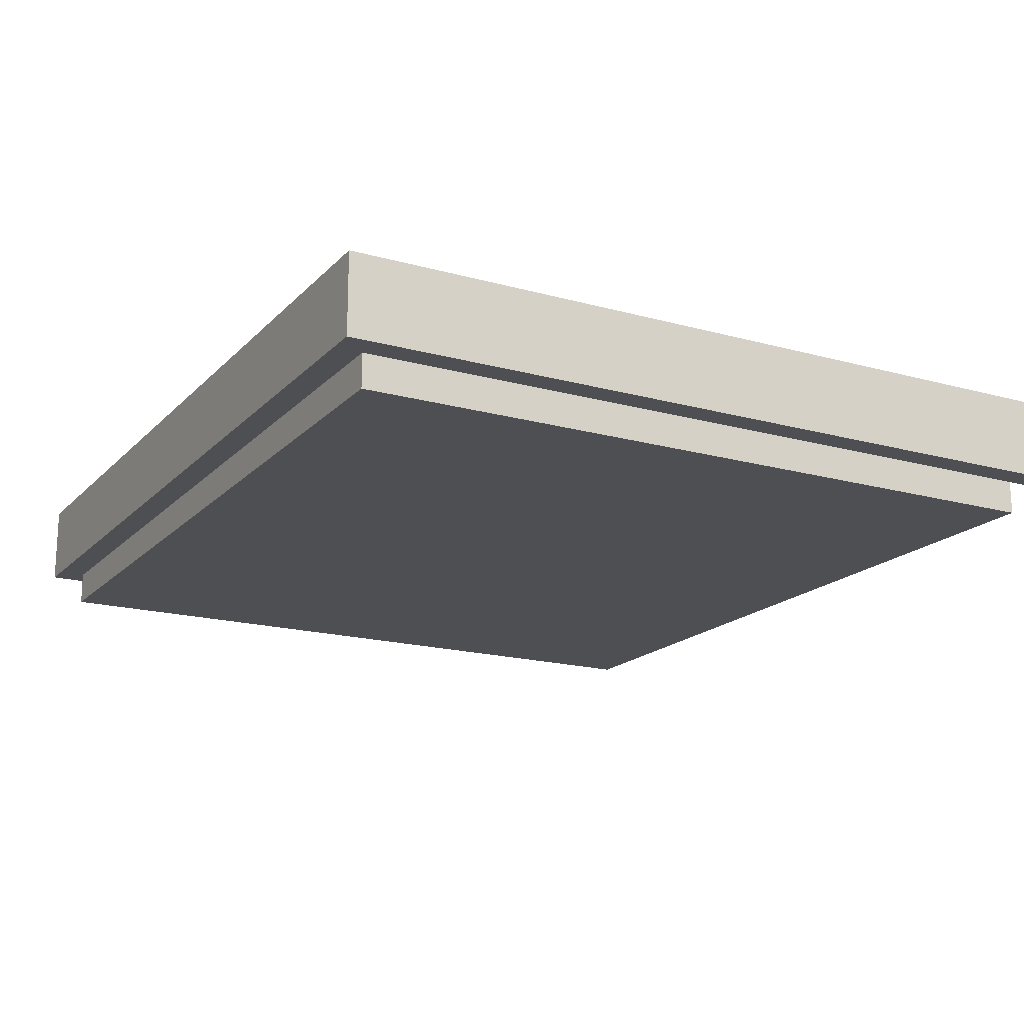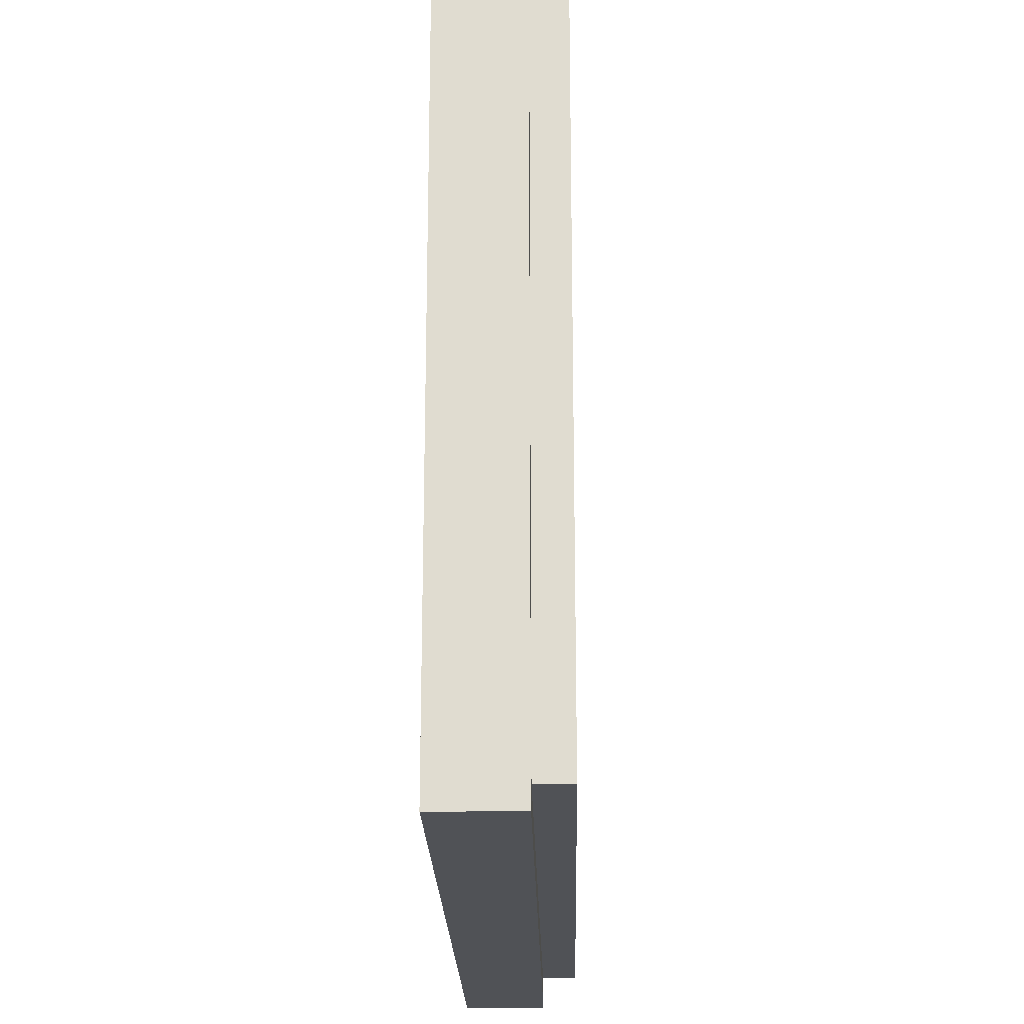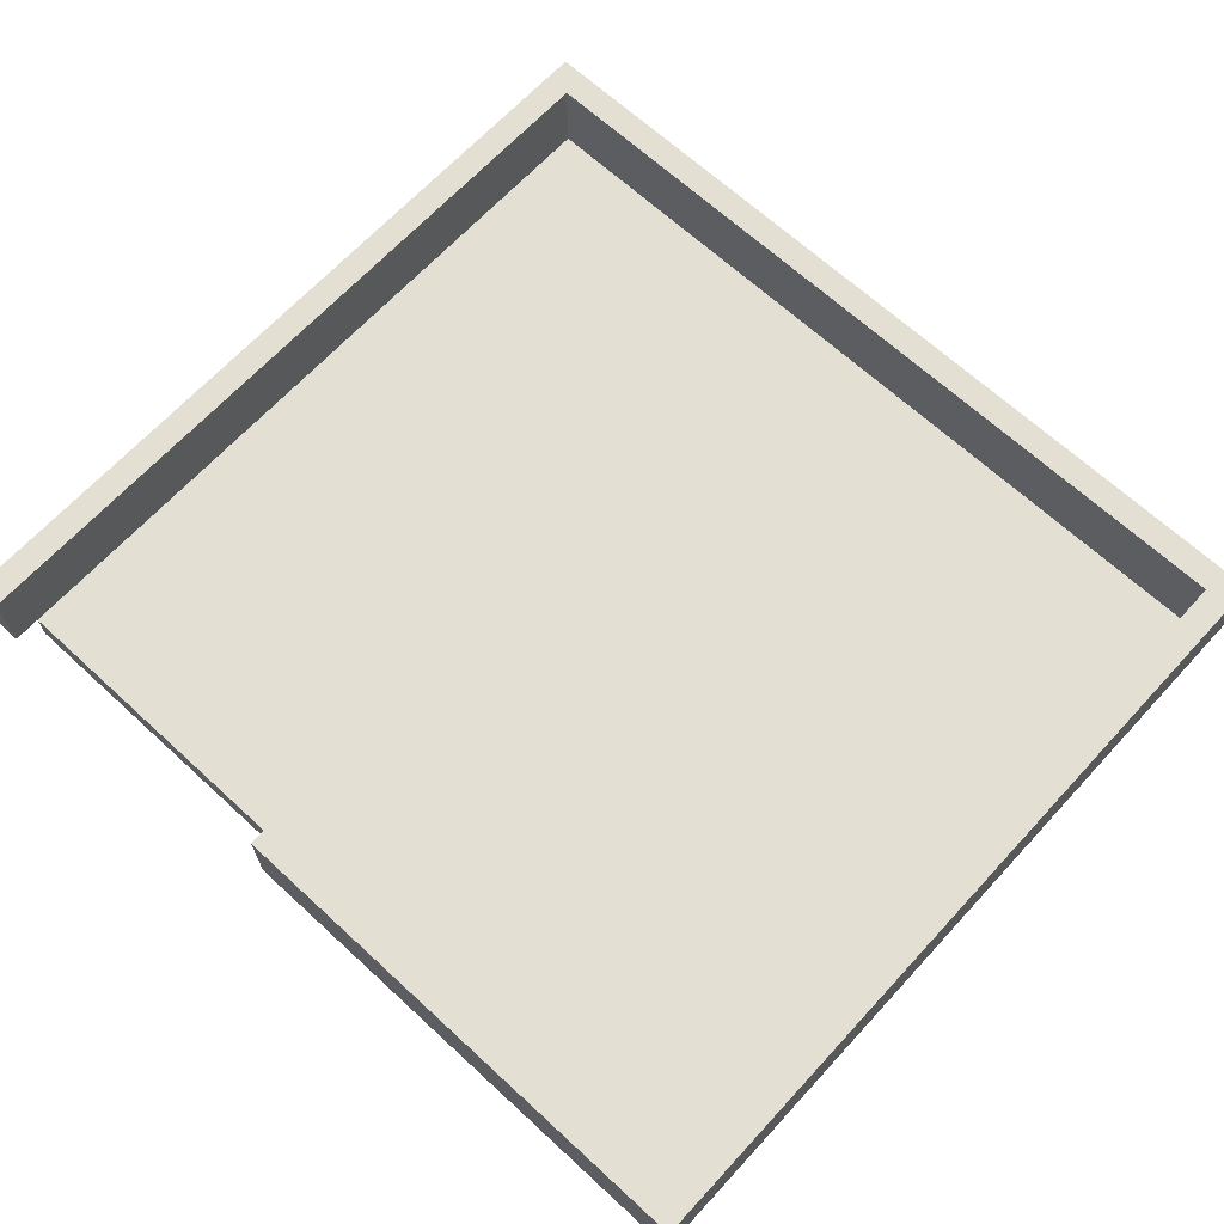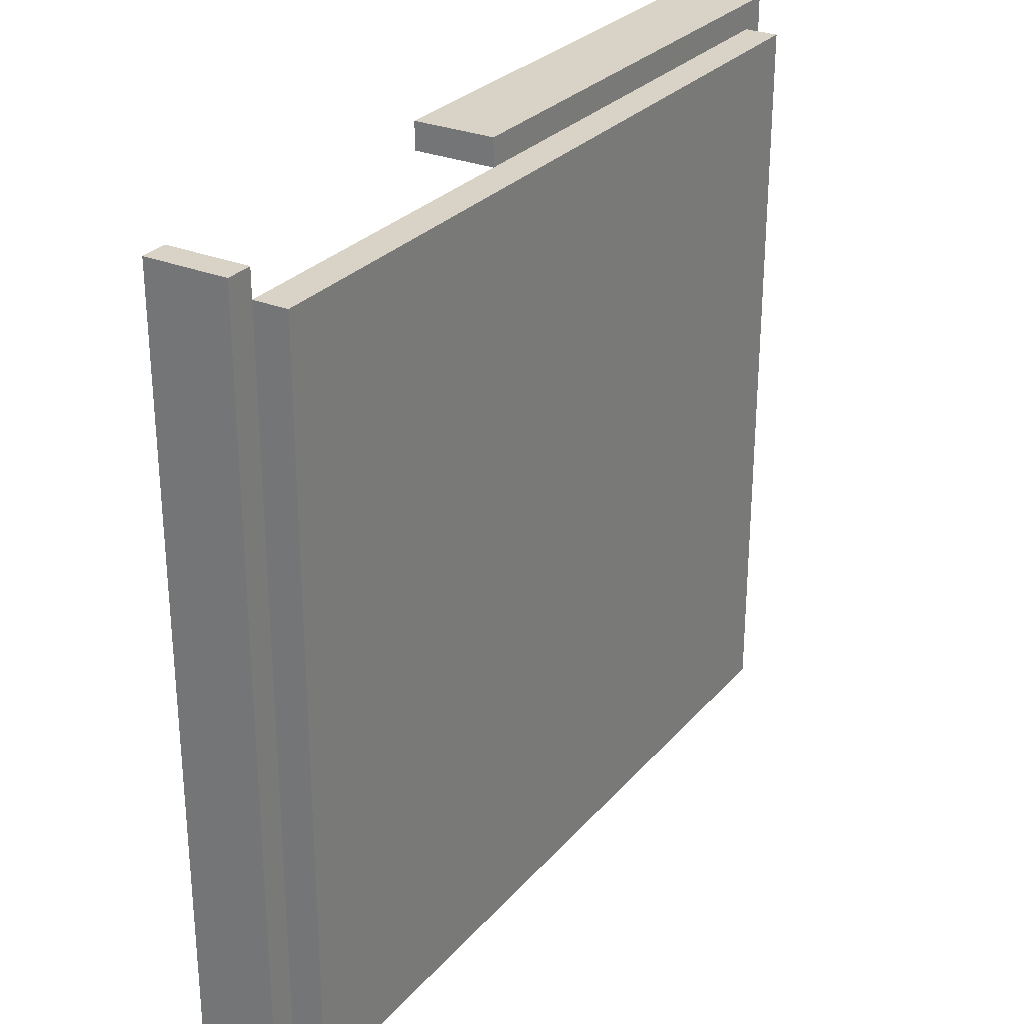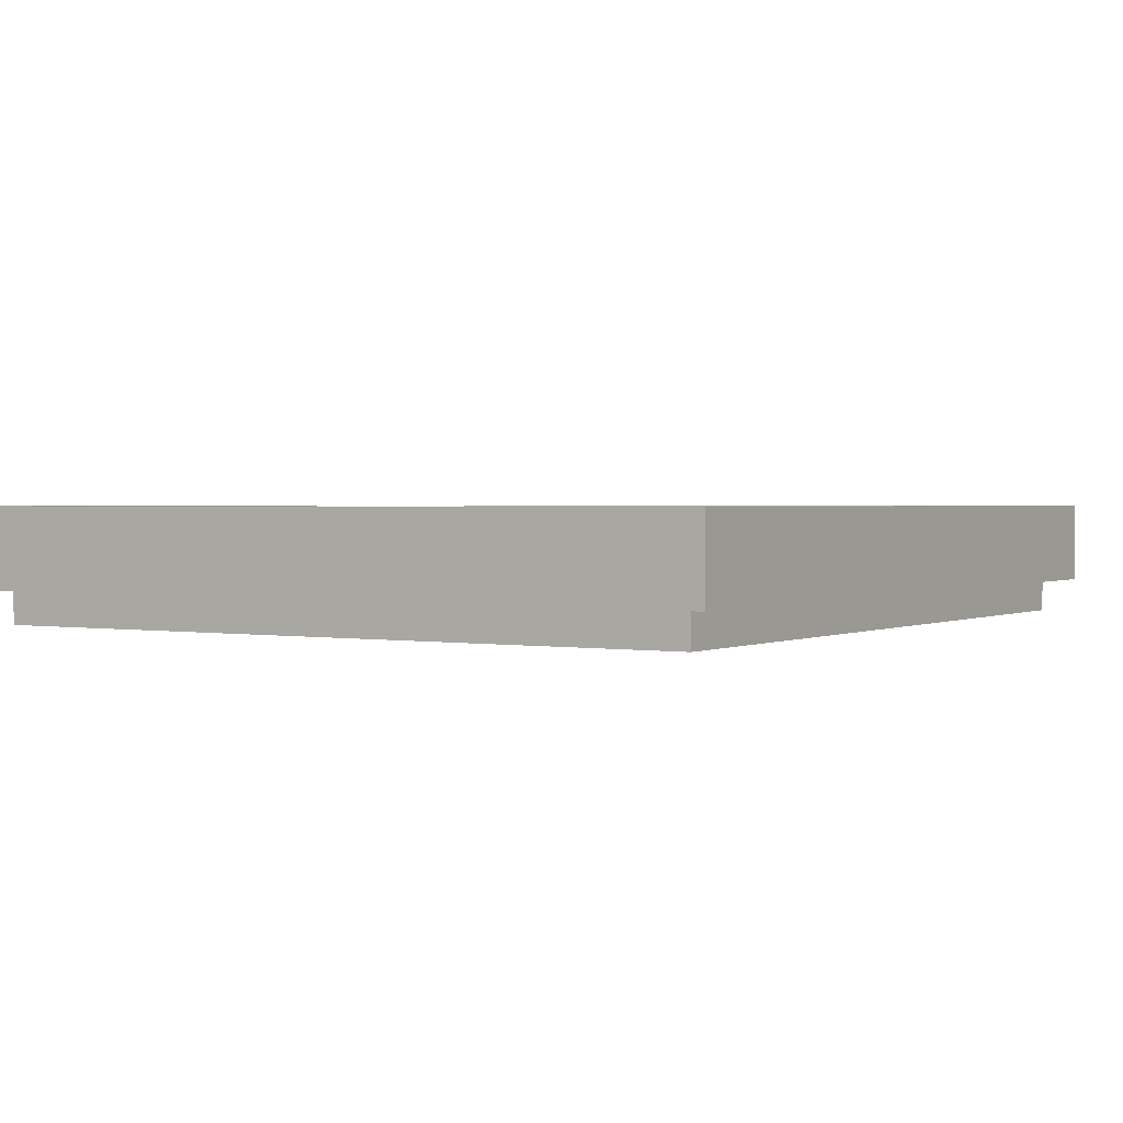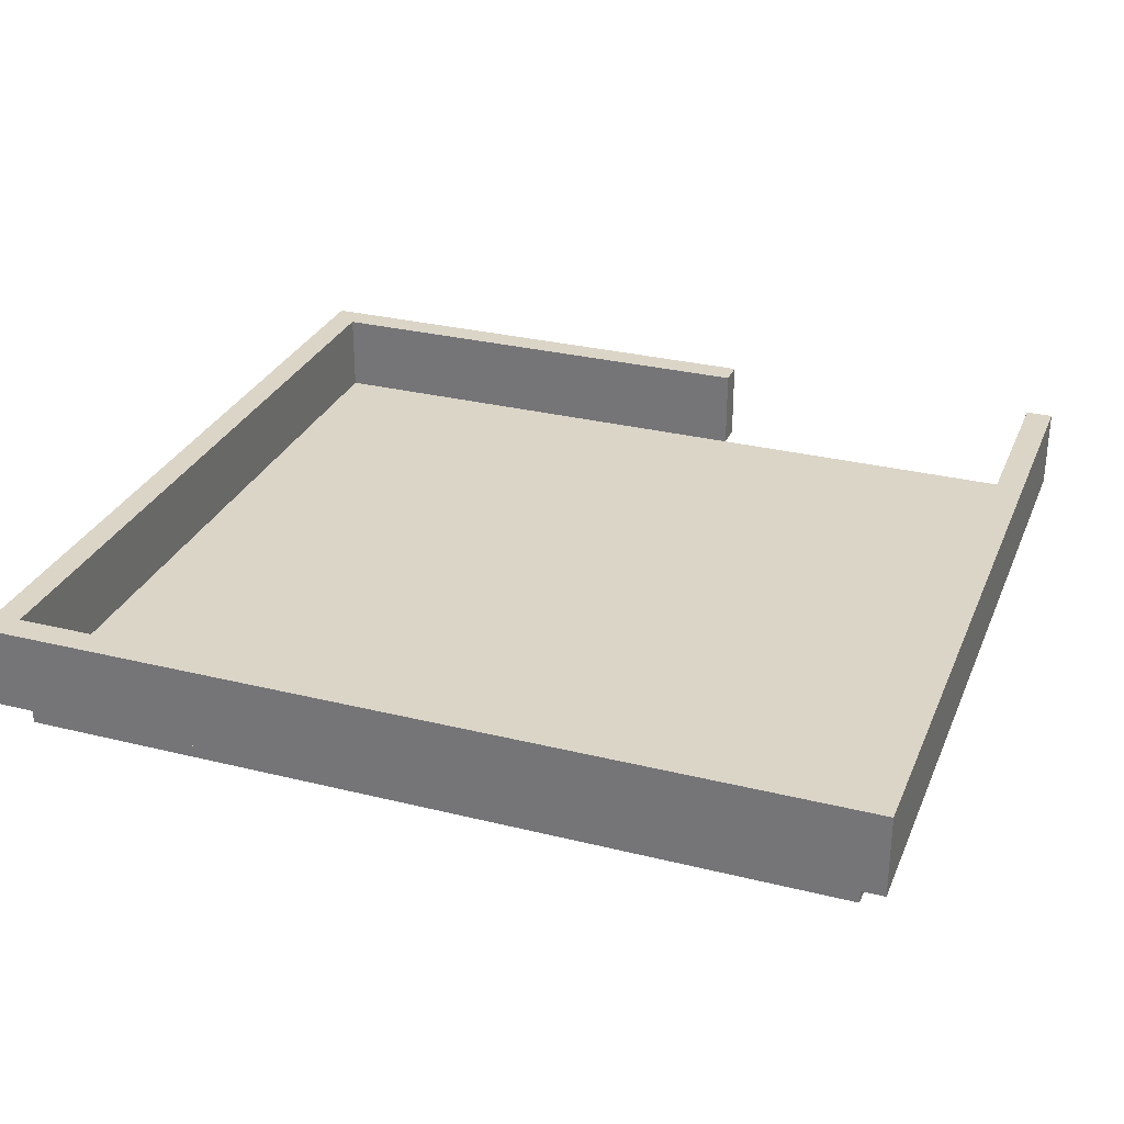
<metadata>
{"format":"obj","ext":"obj","renderer":"f3d","projection":"perspective","resolution":1024,"background":"white","views":[{"elev":-17.7,"azim":-118.7,"up":"+Y"},{"elev":-21.0,"azim":-88.7,"up":"+Z"},{"elev":67.0,"azim":42.7,"up":"+Y"},{"elev":28.2,"azim":-58.0,"up":"+Z"},{"elev":1.5,"azim":121.8,"up":"+Y"},{"elev":29.6,"azim":-160.0,"up":"+Y"}]}
</metadata>
<code>
o Cube_Cube.006
v -60 -5 55
v -60 0 55
v -60 -5 -55
v -60 0 -55
v 60 -5 55
v 60 0 55
v 60 -5 -55
v 60 0 -55
v -60 0 -55
v -60 12 -55
v -60 0 -59
v -60 12 -59
v 60 0 -55
v 60 12 -55
v 60 0 -59
v 60 12 -59
v -10 0 59
v -10 12 59
v -10 0 55
v -10 12 55
v 60 0 59
v 60 12 59
v 60 0 55
v 60 12 55
v 60 0 -59
v 60 12 -59
v 64 0 -59
v 64 12 -59
v 60 0 59
v 60 12 59
v 64 0 59
v 64 12 59
v -64 0 -59
v -64 12 -59
v -60 0 -59
v -60 12 -59
v -64 0 59
v -64 12 59
v -60 0 59
v -60 12 59
f 2 3 1
f 4 7 3
f 8 5 7
f 6 1 5
f 7 1 3
f 4 6 8
f 10 11 9
f 12 15 11
f 16 13 15
f 14 9 13
f 15 9 11
f 12 14 16
f 18 19 17
f 20 23 19
f 24 21 23
f 22 17 21
f 23 17 19
f 20 22 24
f 26 27 25
f 28 31 27
f 32 29 31
f 30 25 29
f 31 25 27
f 28 30 32
f 34 35 33
f 36 39 35
f 40 37 39
f 38 33 37
f 39 33 35
f 36 38 40
f 2 4 3
f 4 8 7
f 8 6 5
f 6 2 1
f 7 5 1
f 4 2 6
f 10 12 11
f 12 16 15
f 16 14 13
f 14 10 9
f 15 13 9
f 12 10 14
f 18 20 19
f 20 24 23
f 24 22 21
f 22 18 17
f 23 21 17
f 20 18 22
f 26 28 27
f 28 32 31
f 32 30 29
f 30 26 25
f 31 29 25
f 28 26 30
f 34 36 35
f 36 40 39
f 40 38 37
f 38 34 33
f 39 37 33
f 36 34 38

</code>
